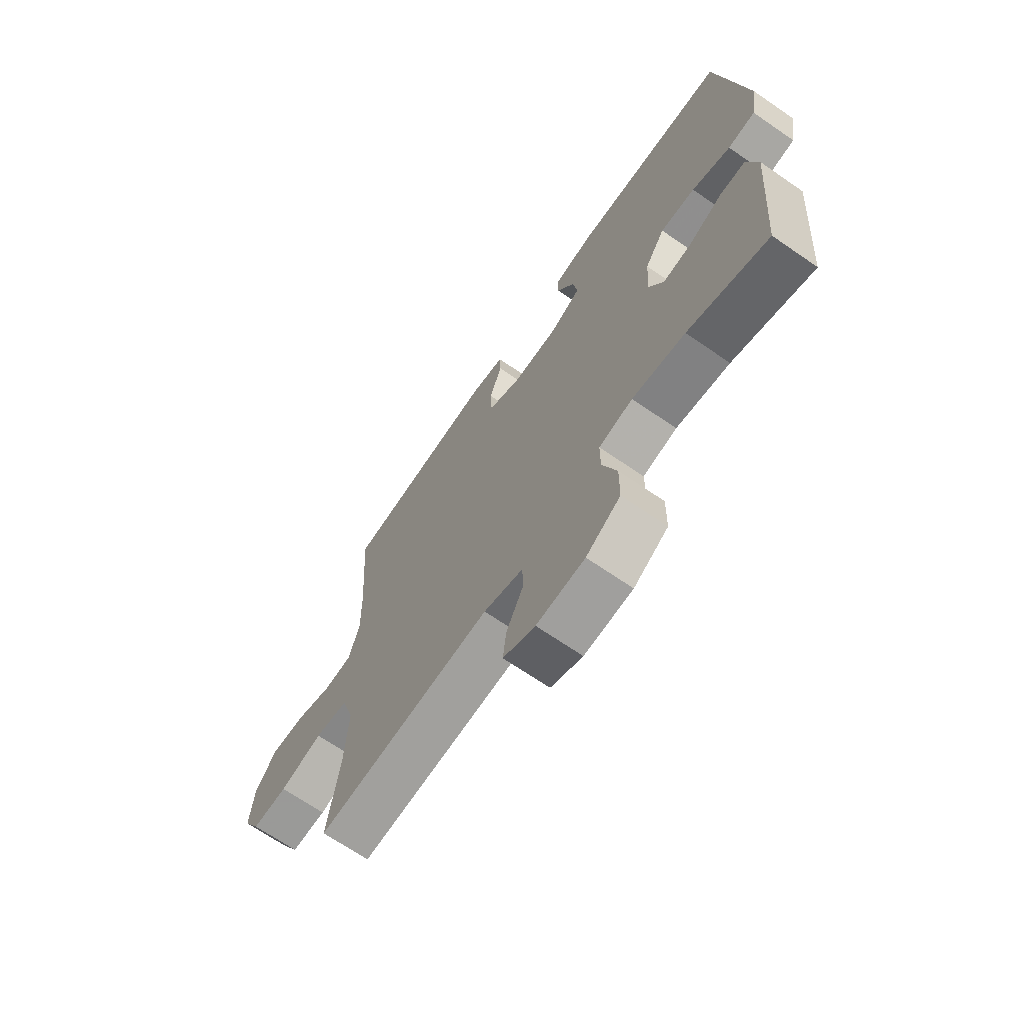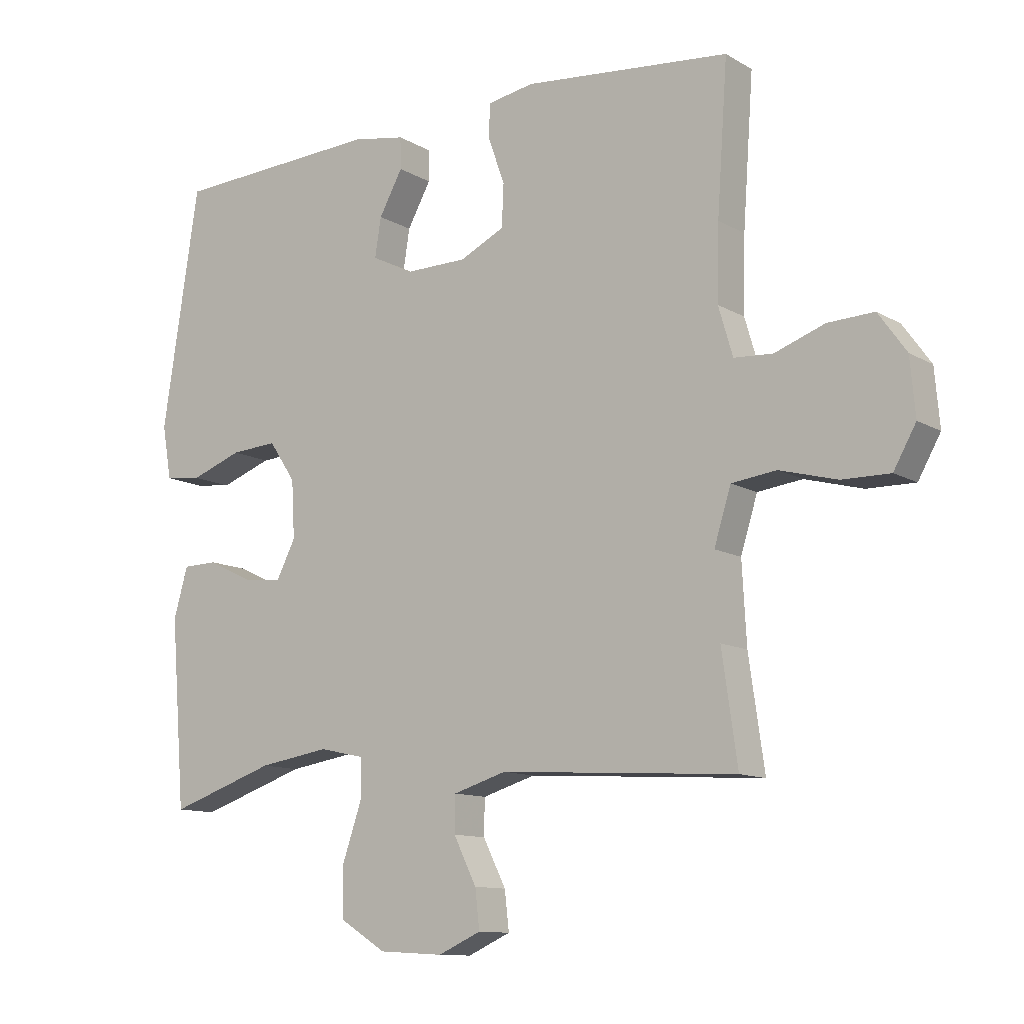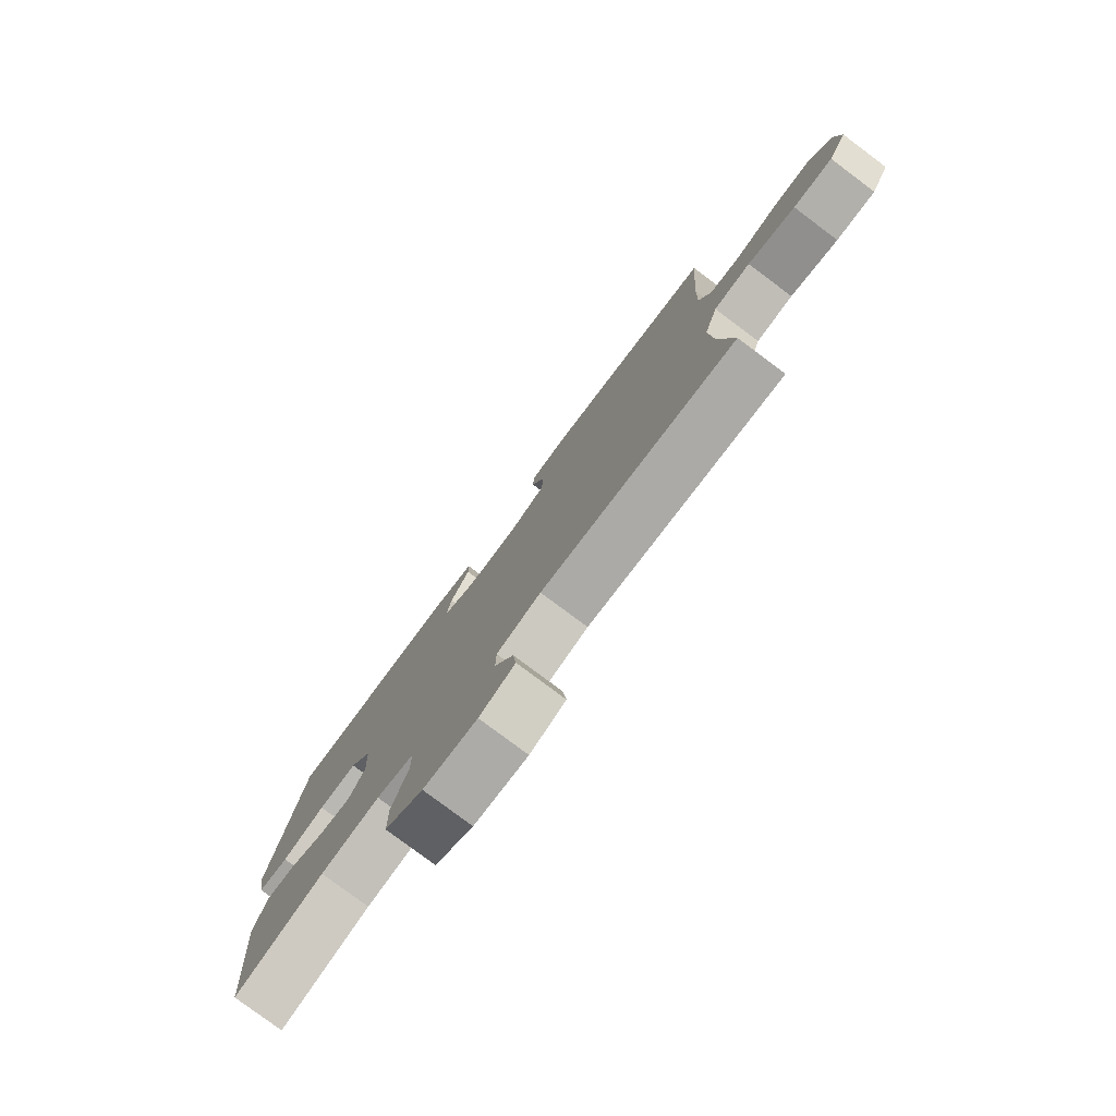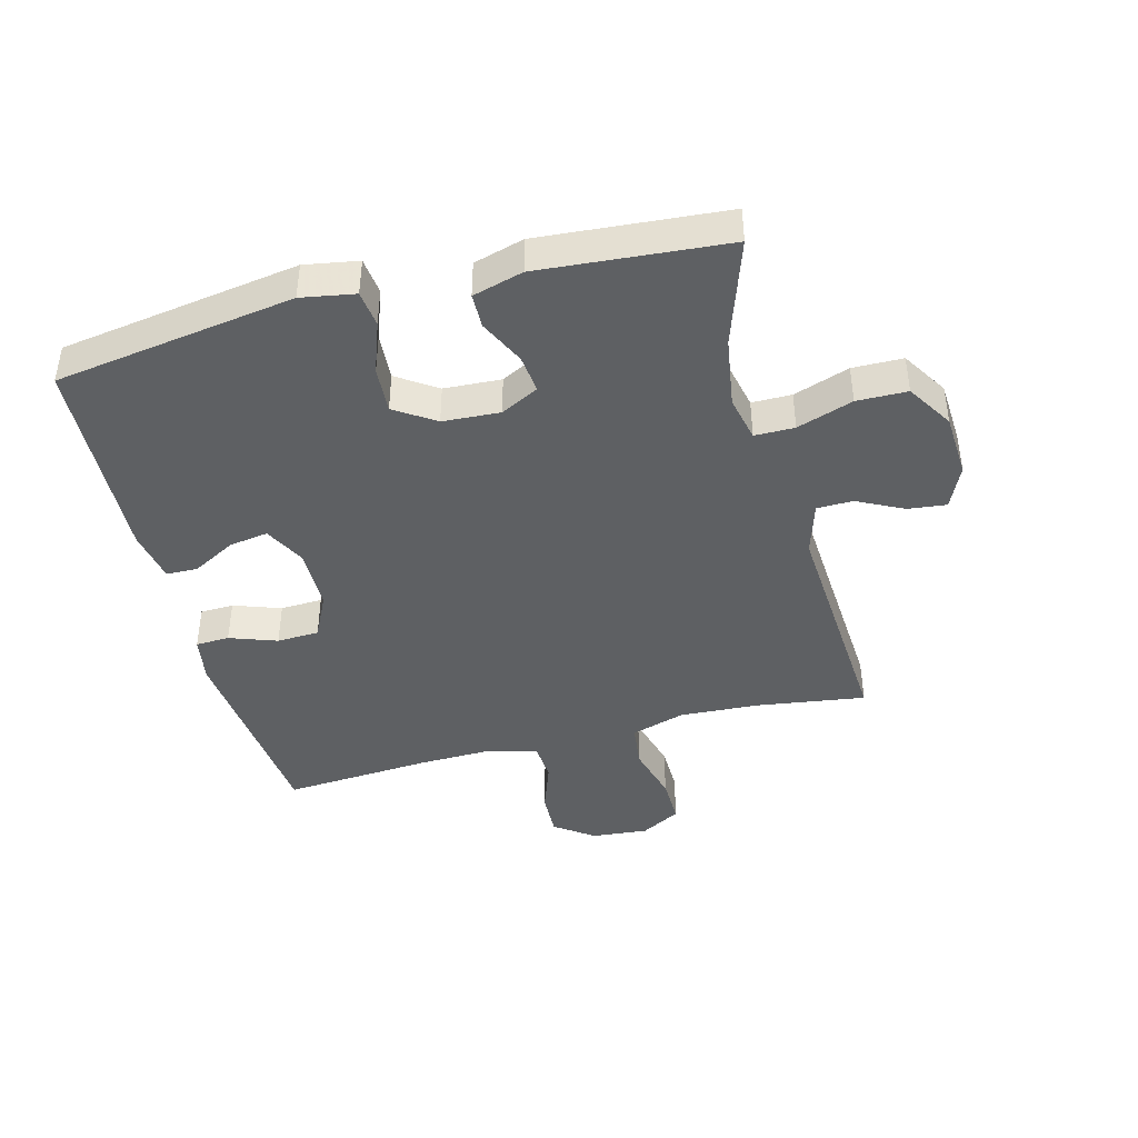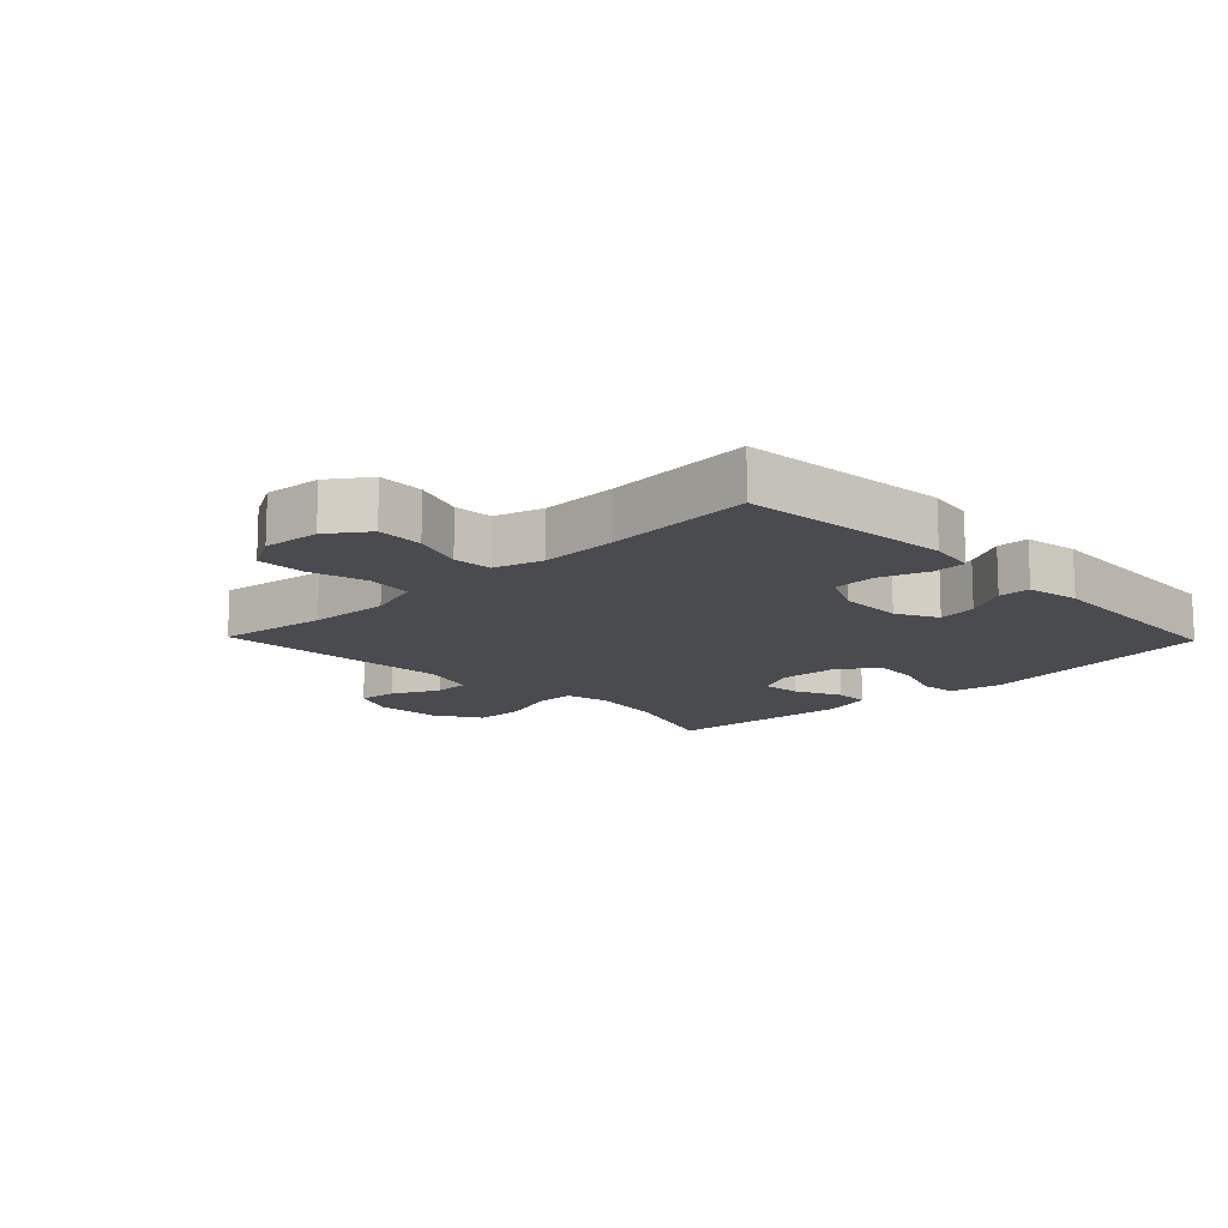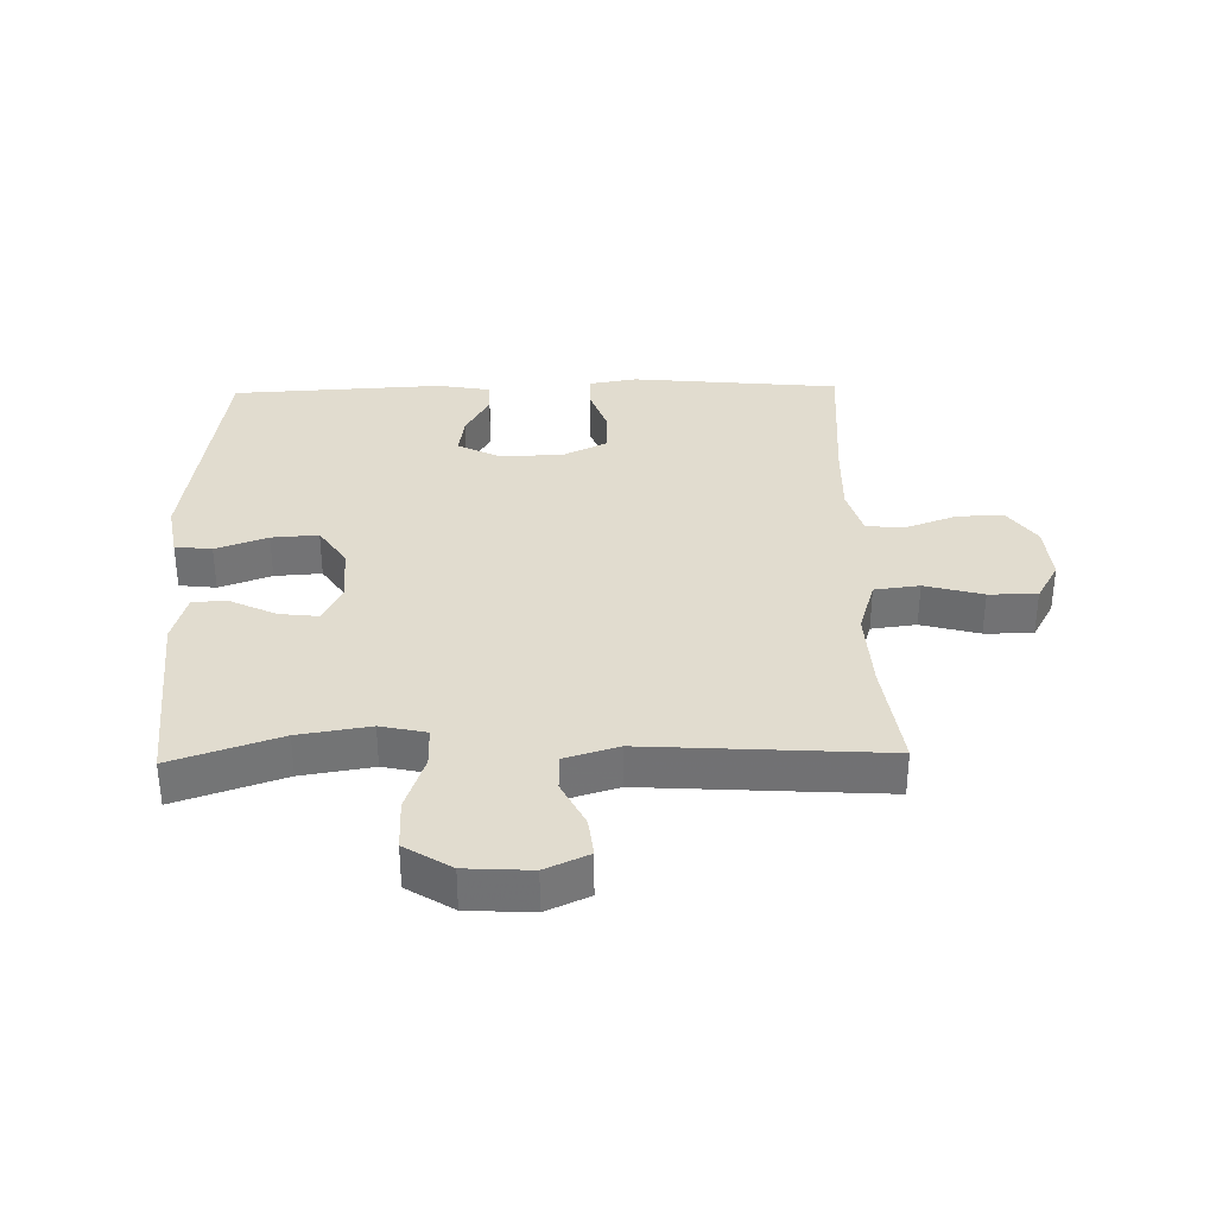
<metadata>
{"format":"obj","ext":"obj","renderer":"f3d","projection":"perspective","resolution":1024,"background":"white","views":[{"elev":-68.5,"azim":55.4,"up":"+Z"},{"elev":-11.4,"azim":-144.0,"up":"+Z"},{"elev":-79.2,"azim":-126.8,"up":"+Z"},{"elev":-42.4,"azim":104.7,"up":"+Y"},{"elev":-13.7,"azim":-46.0,"up":"+Y"},{"elev":34.4,"azim":178.7,"up":"+Y"}]}
</metadata>
<code>
v -0.5 0.07 -0.5
v -0.475 0.07 -0.325
v -0.468 0.07 -0.197
v -0.495 0.07 -0.11
v -0.567 0.07 -0.101
v -0.66 0.07 -0.126
v -0.737 0.07 -0.127
v -0.773 0.07 -0.063
v -0.765 0.07 0.028
v -0.72 0.07 0.091
v -0.646 0.07 0.088
v -0.565 0.07 0.059
v -0.503 0.07 0.063
v -0.48 0.07 0.141
v -0.483 0.07 0.261
v -0.5 0.07 0.5
v -0.167 0.07 0.532
v -0.092 0.07 0.519
v -0.09 0.07 0.465
v -0.117 0.07 0.389
v -0.114 0.07 0.321
v -0.042 0.07 0.286
v 0.059 0.07 0.285
v 0.125 0.07 0.319
v 0.115 0.07 0.382
v 0.077 0.07 0.451
v 0.078 0.07 0.502
v 0.163 0.07 0.517
v 0.5 0.07 0.5
v 0.559 0.07 0.115
v 0.544 0.07 0.029
v 0.485 0.07 0.022
v 0.402 0.07 0.052
v 0.327 0.07 0.057
v 0.284 0.07 -0.007
v 0.279 0.07 -0.099
v 0.31 0.07 -0.16
v 0.372 0.07 -0.153
v 0.445 0.07 -0.118
v 0.501 0.07 -0.119
v 0.524 0.07 -0.2
v 0.5 0.07 -0.5
v 0.328 0.07 -0.442
v 0.214 0.07 -0.424
v 0.141 0.07 -0.44
v 0.141 0.07 -0.504
v 0.172 0.07 -0.594
v 0.171 0.07 -0.675
v 0.097 0.07 -0.721
v -0.007 0.07 -0.727
v -0.076 0.07 -0.696
v -0.069 0.07 -0.634
v -0.032 0.07 -0.56
v -0.033 0.07 -0.502
v -0.119 0.07 -0.476
v -0.5 0 -0.5
v -0.475 0 -0.325
v -0.468 0 -0.197
v -0.495 0 -0.11
v -0.567 0 -0.101
v -0.66 0 -0.126
v -0.737 0 -0.127
v -0.773 0 -0.063
v -0.765 0 0.028
v -0.72 0 0.091
v -0.646 0 0.088
v -0.565 0 0.059
v -0.503 0 0.063
v -0.48 0 0.141
v -0.483 0 0.261
v -0.5 0 0.5
v -0.167 0 0.532
v -0.092 0 0.519
v -0.09 0 0.465
v -0.117 0 0.389
v -0.114 0 0.321
v -0.042 0 0.286
v 0.059 0 0.285
v 0.125 0 0.319
v 0.115 0 0.382
v 0.077 0 0.451
v 0.078 0 0.502
v 0.163 0 0.517
v 0.5 0 0.5
v 0.559 0 0.115
v 0.544 0 0.029
v 0.485 0 0.022
v 0.402 0 0.052
v 0.327 0 0.057
v 0.284 0 -0.007
v 0.279 0 -0.099
v 0.31 0 -0.16
v 0.372 0 -0.153
v 0.445 0 -0.118
v 0.501 0 -0.119
v 0.524 0 -0.2
v 0.5 0 -0.5
v 0.328 0 -0.442
v 0.214 0 -0.424
v 0.141 0 -0.44
v 0.141 0 -0.504
v 0.172 0 -0.594
v 0.171 0 -0.675
v 0.097 0 -0.721
v -0.007 0 -0.727
v -0.076 0 -0.696
v -0.069 0 -0.634
v -0.032 0 -0.56
v -0.033 0 -0.502
v -0.119 0 -0.476
f 51 52 53
f 50 51 53
f 49 50 53
f 48 49 53
f 47 48 53
f 46 47 53
f 45 46 53 54
f 41 42 43
f 40 41 43
f 39 40 43
f 38 39 43
f 37 38 43 44
f 36 37 44 45
f 31 32 33
f 30 31 33
f 29 30 33
f 28 29 33
f 27 28 33
f 26 27 33
f 25 26 33
f 24 25 33 34
f 23 24 34 35
f 18 19 20
f 17 18 20
f 16 17 20
f 15 16 20
f 14 15 20 21
f 13 14 21 22
f 10 11 12
f 9 10 12
f 8 9 12
f 7 8 12
f 6 7 12
f 5 6 12
f 4 5 12 13
f 45 54 55
f 36 45 55
f 35 36 55
f 23 35 55
f 22 23 55
f 13 22 55
f 4 13 55
f 3 4 55
f 2 3 55
f 1 2 55
f 108 107 106
f 108 106 105
f 108 105 104
f 108 104 103
f 108 103 102
f 108 102 101
f 109 108 101 100
f 98 97 96
f 98 96 95
f 98 95 94
f 98 94 93
f 99 98 93 92
f 100 99 92 91
f 88 87 86
f 88 86 85
f 88 85 84
f 88 84 83
f 88 83 82
f 88 82 81
f 88 81 80
f 89 88 80 79
f 90 89 79 78
f 75 74 73
f 75 73 72
f 75 72 71
f 75 71 70
f 76 75 70 69
f 77 76 69 68
f 67 66 65
f 67 65 64
f 67 64 63
f 67 63 62
f 67 62 61
f 67 61 60
f 68 67 60 59
f 110 109 100
f 110 100 91
f 110 91 90
f 110 90 78
f 110 78 77
f 110 77 68
f 110 68 59
f 110 59 58
f 110 58 57
f 110 57 56
f 1 56 57 2
f 2 57 58 3
f 3 58 59 4
f 4 59 60 5
f 5 60 61 6
f 6 61 62 7
f 7 62 63 8
f 8 63 64 9
f 9 64 65 10
f 10 65 66 11
f 11 66 67 12
f 12 67 68 13
f 13 68 69 14
f 14 69 70 15
f 15 70 71 16
f 16 71 72 17
f 17 72 73 18
f 18 73 74 19
f 19 74 75 20
f 20 75 76 21
f 21 76 77 22
f 22 77 78 23
f 23 78 79 24
f 24 79 80 25
f 25 80 81 26
f 26 81 82 27
f 27 82 83 28
f 28 83 84 29
f 29 84 85 30
f 30 85 86 31
f 31 86 87 32
f 32 87 88 33
f 33 88 89 34
f 34 89 90 35
f 35 90 91 36
f 36 91 92 37
f 37 92 93 38
f 38 93 94 39
f 39 94 95 40
f 40 95 96 41
f 41 96 97 42
f 42 97 98 43
f 43 98 99 44
f 44 99 100 45
f 45 100 101 46
f 46 101 102 47
f 47 102 103 48
f 48 103 104 49
f 49 104 105 50
f 50 105 106 51
f 51 106 107 52
f 52 107 108 53
f 53 108 109 54
f 54 109 110 55
f 55 110 56 1

</code>
